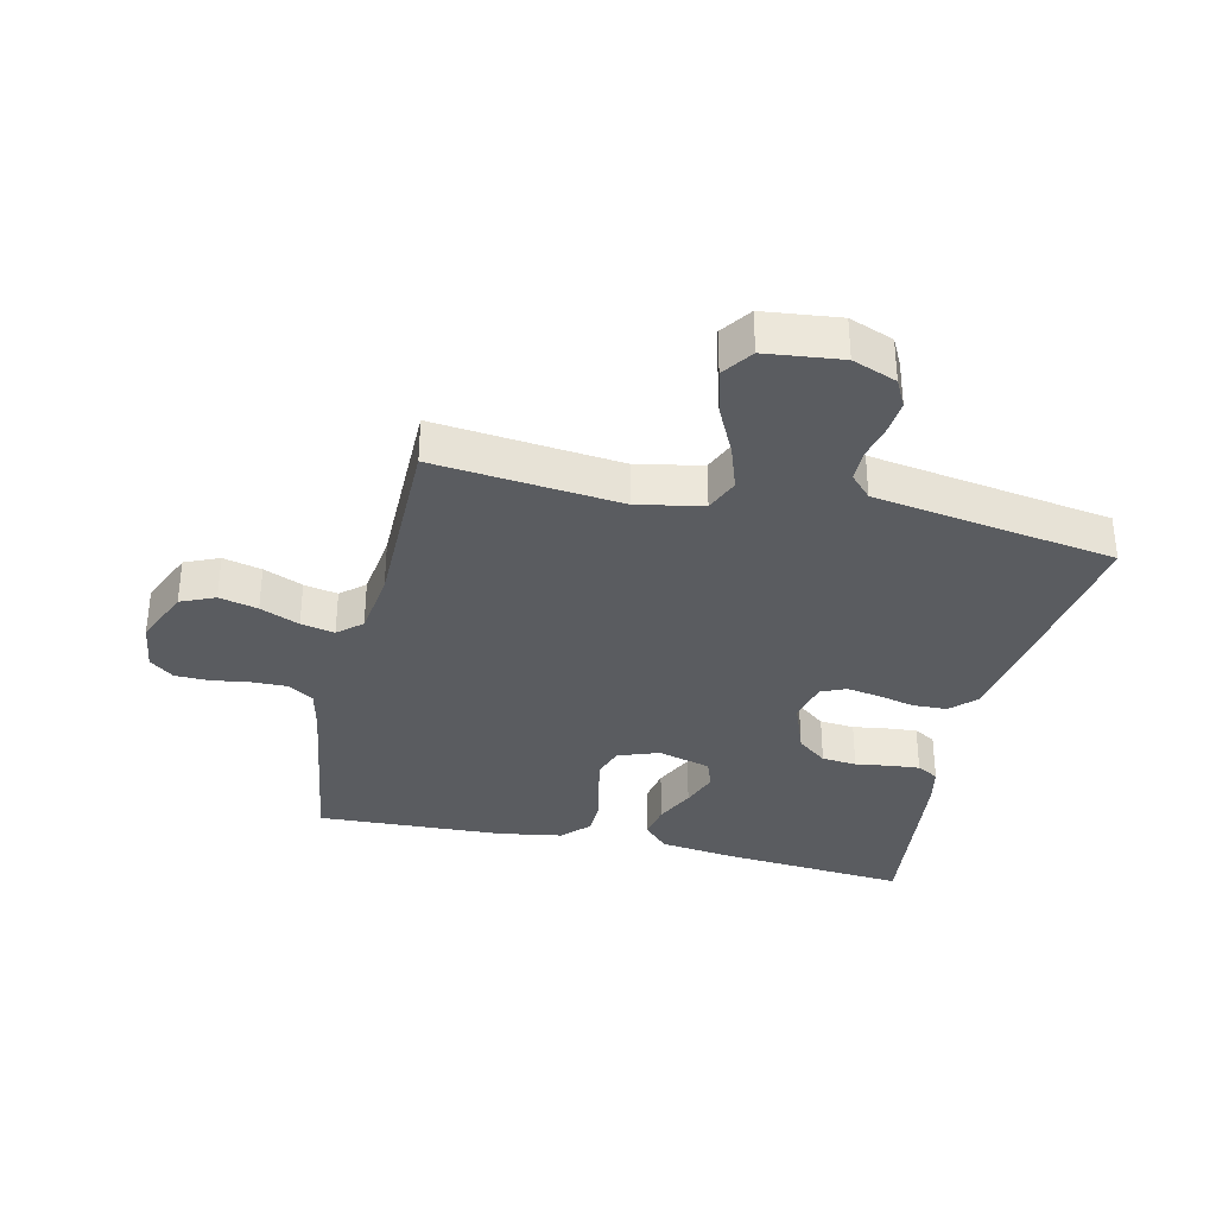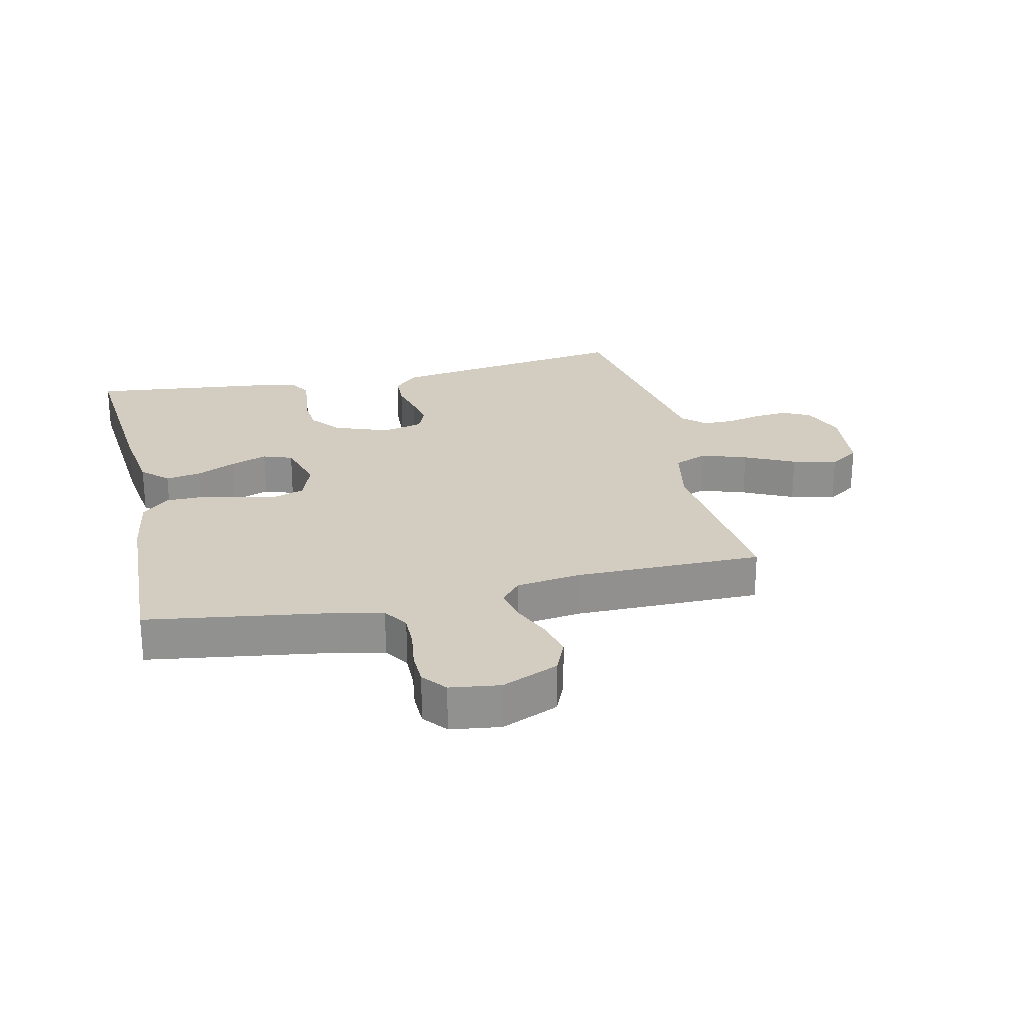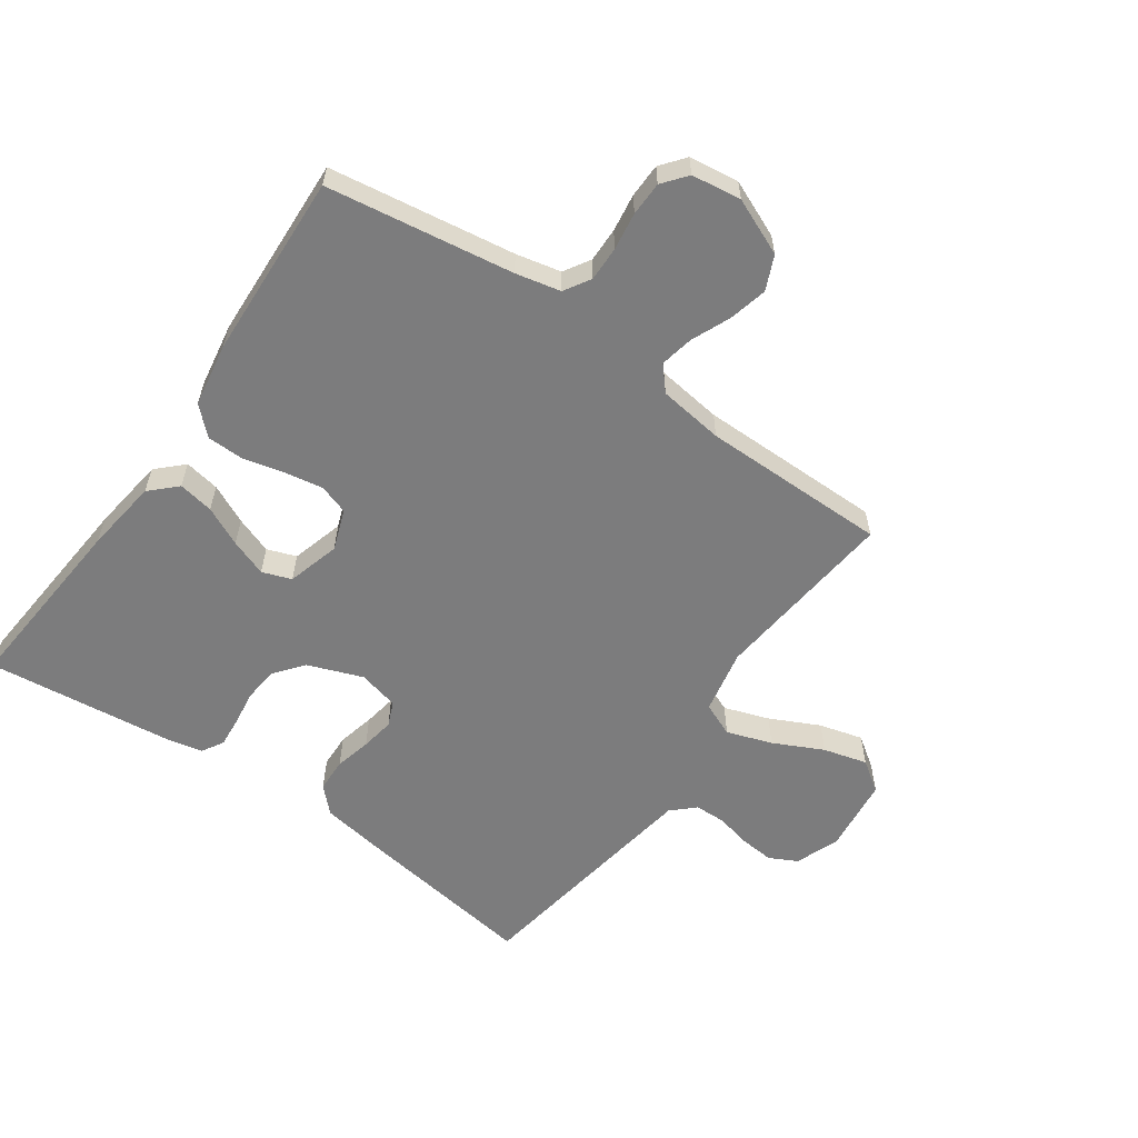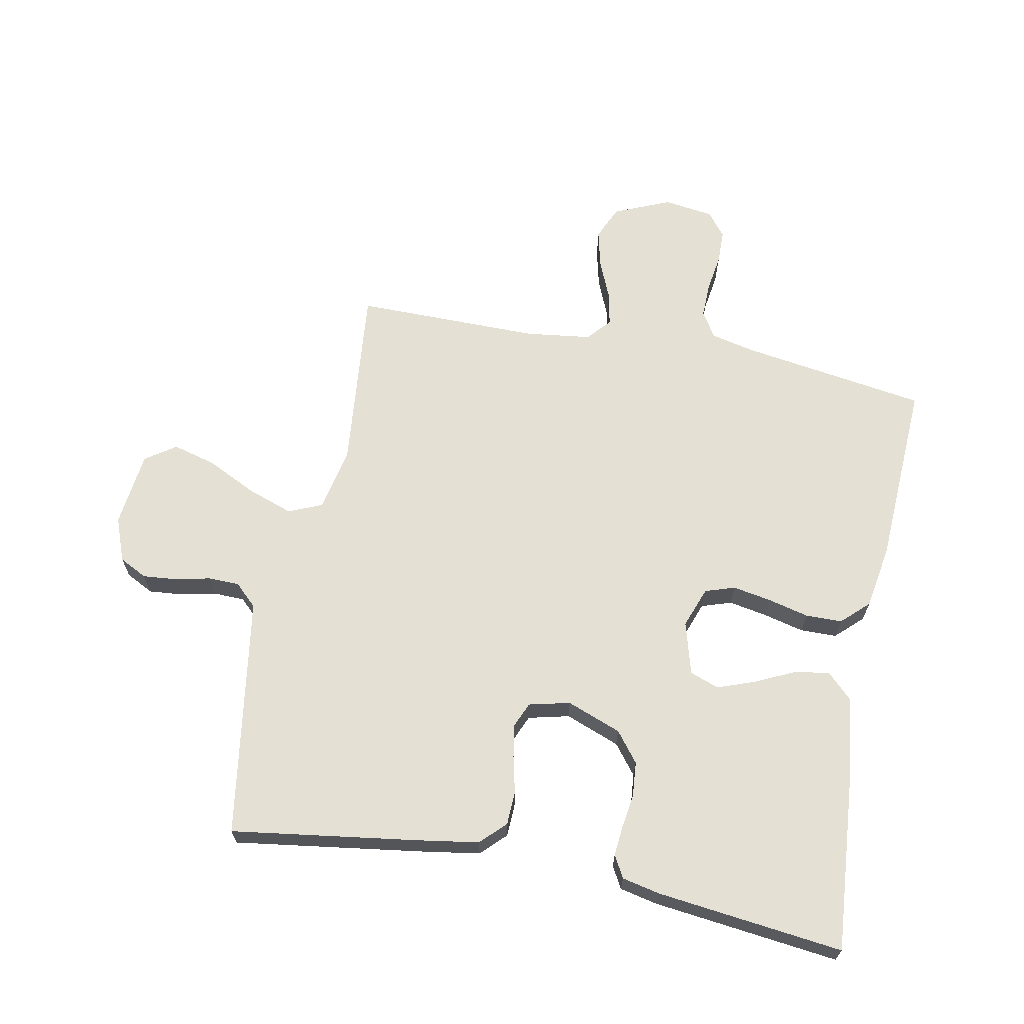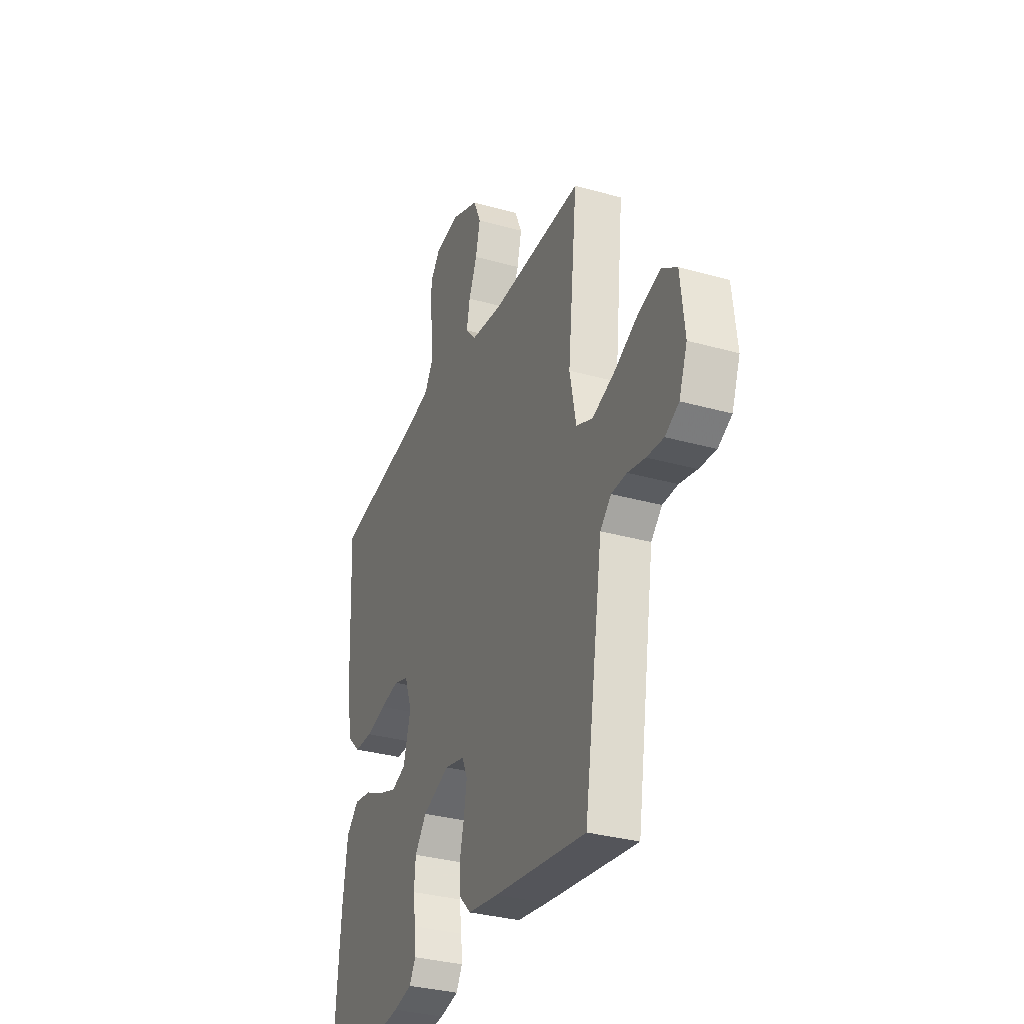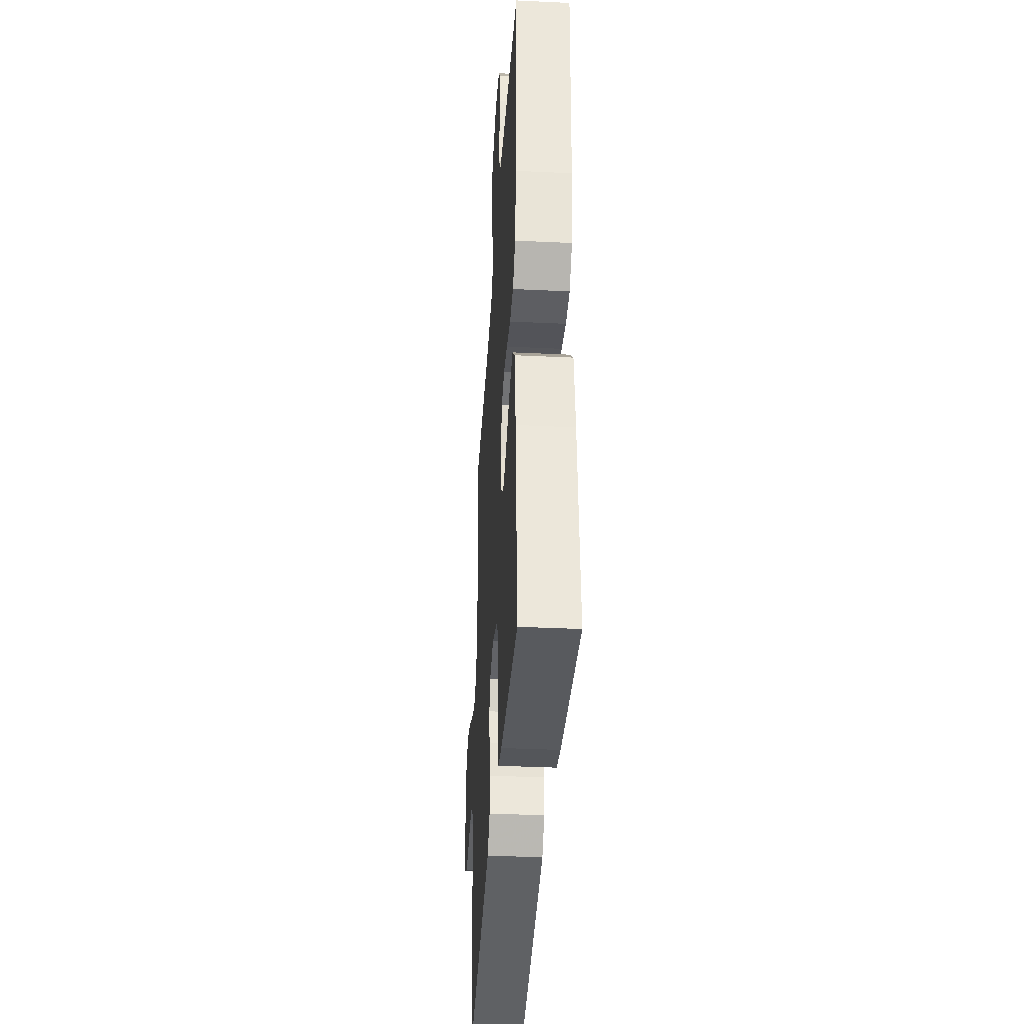
<metadata>
{"format":"obj","ext":"obj","renderer":"f3d","projection":"perspective","resolution":1024,"background":"white","views":[{"elev":-34.1,"azim":77.0,"up":"+Y"},{"elev":24.5,"azim":-12.9,"up":"+Y"},{"elev":-58.8,"azim":-35.1,"up":"+Y"},{"elev":65.9,"azim":-168.8,"up":"+Y"},{"elev":-32.7,"azim":68.7,"up":"+Z"},{"elev":-37.3,"azim":-93.5,"up":"+Z"}]}
</metadata>
<code>
v 0.5 0.07 0.5
v 0.469 0.07 0.2
v 0.49 0.07 0.096
v 0.544 0.07 0.073
v 0.617 0.07 0.098
v 0.697 0.07 0.137
v 0.768 0.07 0.156
v 0.817 0.07 0.122
v 0.831 0.07 0
v 0.804 0.07 -0.071
v 0.759 0.07 -0.094
v 0.704 0.07 -0.089
v 0.647 0.07 -0.076
v 0.597 0.07 -0.077
v 0.561 0.07 -0.111
v 0.547 0.07 -0.2
v 0.5 0.07 -0.5
v 0.2 0.07 -0.456
v 0.101 0.07 -0.44
v 0.062 0.07 -0.401
v 0.06 0.07 -0.346
v 0.074 0.07 -0.287
v 0.083 0.07 -0.233
v 0.066 0.07 -0.193
v 0 0.07 -0.177
v -0.088 0.07 -0.21
v -0.126 0.07 -0.258
v -0.131 0.07 -0.314
v -0.123 0.07 -0.37
v -0.119 0.07 -0.418
v -0.139 0.07 -0.453
v -0.2 0.07 -0.466
v -0.5 0.07 -0.5
v -0.475 0.07 -0.2
v -0.459 0.07 -0.08
v -0.418 0.07 -0.04
v -0.361 0.07 -0.05
v -0.298 0.07 -0.08
v -0.238 0.07 -0.102
v -0.191 0.07 -0.085
v -0.167 0.07 0
v -0.191 0.07 0.066
v -0.239 0.07 0.082
v -0.301 0.07 0.071
v -0.367 0.07 0.055
v -0.426 0.07 0.056
v -0.469 0.07 0.097
v -0.486 0.07 0.2
v -0.5 0.07 0.5
v -0.2 0.07 0.545
v -0.128 0.07 0.561
v -0.102 0.07 0.603
v -0.103 0.07 0.659
v -0.112 0.07 0.72
v -0.111 0.07 0.775
v -0.08 0.07 0.814
v 0 0.07 0.825
v 0.091 0.07 0.786
v 0.115 0.07 0.731
v 0.1 0.07 0.669
v 0.073 0.07 0.606
v 0.062 0.07 0.552
v 0.095 0.07 0.514
v 0.2 0.07 0.5
v 0.5 0 0.5
v 0.469 0 0.2
v 0.49 0 0.096
v 0.544 0 0.073
v 0.617 0 0.098
v 0.697 0 0.137
v 0.768 0 0.156
v 0.817 0 0.122
v 0.831 0 0
v 0.804 0 -0.071
v 0.759 0 -0.094
v 0.704 0 -0.089
v 0.647 0 -0.076
v 0.597 0 -0.077
v 0.561 0 -0.111
v 0.547 0 -0.2
v 0.5 0 -0.5
v 0.2 0 -0.456
v 0.101 0 -0.44
v 0.062 0 -0.401
v 0.06 0 -0.346
v 0.074 0 -0.287
v 0.083 0 -0.233
v 0.066 0 -0.193
v 0 0 -0.177
v -0.088 0 -0.21
v -0.126 0 -0.258
v -0.131 0 -0.314
v -0.123 0 -0.37
v -0.119 0 -0.418
v -0.139 0 -0.453
v -0.2 0 -0.466
v -0.5 0 -0.5
v -0.475 0 -0.2
v -0.459 0 -0.08
v -0.418 0 -0.04
v -0.361 0 -0.05
v -0.298 0 -0.08
v -0.238 0 -0.102
v -0.191 0 -0.085
v -0.167 0 0
v -0.191 0 0.066
v -0.239 0 0.082
v -0.301 0 0.071
v -0.367 0 0.055
v -0.426 0 0.056
v -0.469 0 0.097
v -0.486 0 0.2
v -0.5 0 0.5
v -0.2 0 0.545
v -0.128 0 0.561
v -0.102 0 0.603
v -0.103 0 0.659
v -0.112 0 0.72
v -0.111 0 0.775
v -0.08 0 0.814
v 0 0 0.825
v 0.091 0 0.786
v 0.115 0 0.731
v 0.1 0 0.669
v 0.073 0 0.606
v 0.062 0 0.552
v 0.095 0 0.514
v 0.2 0 0.5
f 59 60 61
f 58 59 61
f 57 58 61
f 56 57 61
f 55 56 61
f 54 55 61
f 53 54 61
f 52 53 61 62
f 51 52 62 63
f 48 49 50
f 47 48 50
f 46 47 50
f 45 46 50
f 44 45 50
f 50 51 63
f 44 50 63
f 43 44 63
f 36 37 38
f 35 36 38
f 34 35 38
f 33 34 38
f 32 33 38
f 31 32 38
f 30 31 38
f 29 30 38
f 28 29 38
f 27 28 38 39
f 26 27 39 40
f 20 21 22
f 19 20 22
f 18 19 22
f 17 18 22
f 16 17 22
f 15 16 22 23
f 14 15 23 24
f 11 12 13
f 10 11 13
f 9 10 13
f 8 9 13
f 7 8 13
f 6 7 13
f 5 6 13
f 4 5 13 14
f 14 24 25
f 4 14 25
f 3 4 25
f 64 1 2
f 64 2 3
f 63 64 3
f 43 63 3
f 42 43 3
f 3 25 26
f 42 3 26
f 41 42 26
f 26 40 41
f 125 124 123
f 125 123 122
f 125 122 121
f 125 121 120
f 125 120 119
f 125 119 118
f 125 118 117
f 126 125 117 116
f 127 126 116 115
f 114 113 112
f 114 112 111
f 114 111 110
f 114 110 109
f 114 109 108
f 127 115 114
f 127 114 108
f 127 108 107
f 102 101 100
f 102 100 99
f 102 99 98
f 102 98 97
f 102 97 96
f 102 96 95
f 102 95 94
f 102 94 93
f 102 93 92
f 103 102 92 91
f 104 103 91 90
f 86 85 84
f 86 84 83
f 86 83 82
f 86 82 81
f 86 81 80
f 87 86 80 79
f 88 87 79 78
f 77 76 75
f 77 75 74
f 77 74 73
f 77 73 72
f 77 72 71
f 77 71 70
f 77 70 69
f 78 77 69 68
f 89 88 78
f 89 78 68
f 89 68 67
f 66 65 128
f 67 66 128
f 67 128 127
f 67 127 107
f 67 107 106
f 90 89 67
f 90 67 106
f 90 106 105
f 105 104 90
f 1 65 66 2
f 2 66 67 3
f 3 67 68 4
f 4 68 69 5
f 5 69 70 6
f 6 70 71 7
f 7 71 72 8
f 8 72 73 9
f 9 73 74 10
f 10 74 75 11
f 11 75 76 12
f 12 76 77 13
f 13 77 78 14
f 14 78 79 15
f 15 79 80 16
f 16 80 81 17
f 17 81 82 18
f 18 82 83 19
f 19 83 84 20
f 20 84 85 21
f 21 85 86 22
f 22 86 87 23
f 23 87 88 24
f 24 88 89 25
f 25 89 90 26
f 26 90 91 27
f 27 91 92 28
f 28 92 93 29
f 29 93 94 30
f 30 94 95 31
f 31 95 96 32
f 32 96 97 33
f 33 97 98 34
f 34 98 99 35
f 35 99 100 36
f 36 100 101 37
f 37 101 102 38
f 38 102 103 39
f 39 103 104 40
f 40 104 105 41
f 41 105 106 42
f 42 106 107 43
f 43 107 108 44
f 44 108 109 45
f 45 109 110 46
f 46 110 111 47
f 47 111 112 48
f 48 112 113 49
f 49 113 114 50
f 50 114 115 51
f 51 115 116 52
f 52 116 117 53
f 53 117 118 54
f 54 118 119 55
f 55 119 120 56
f 56 120 121 57
f 57 121 122 58
f 58 122 123 59
f 59 123 124 60
f 60 124 125 61
f 61 125 126 62
f 62 126 127 63
f 63 127 128 64
f 64 128 65 1

</code>
